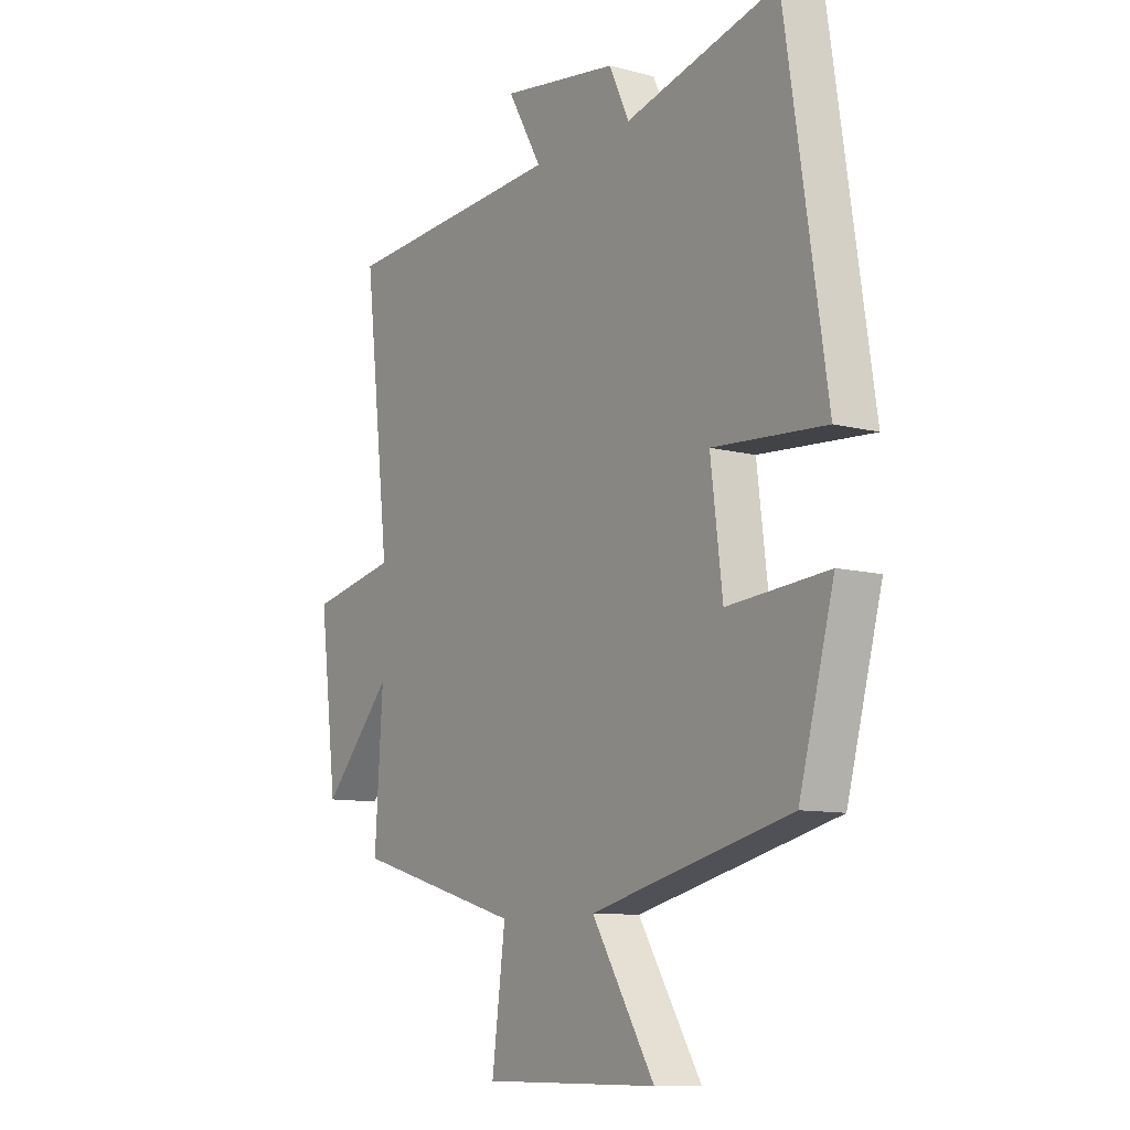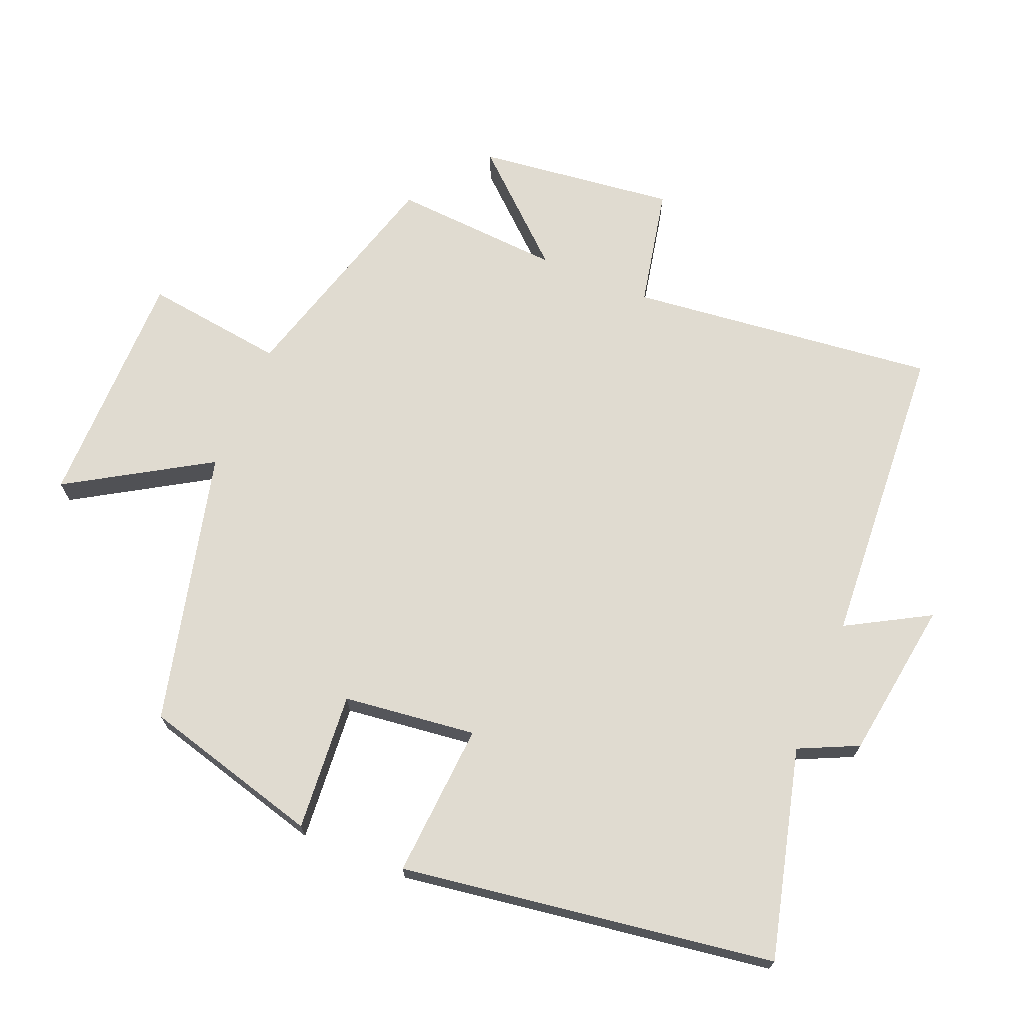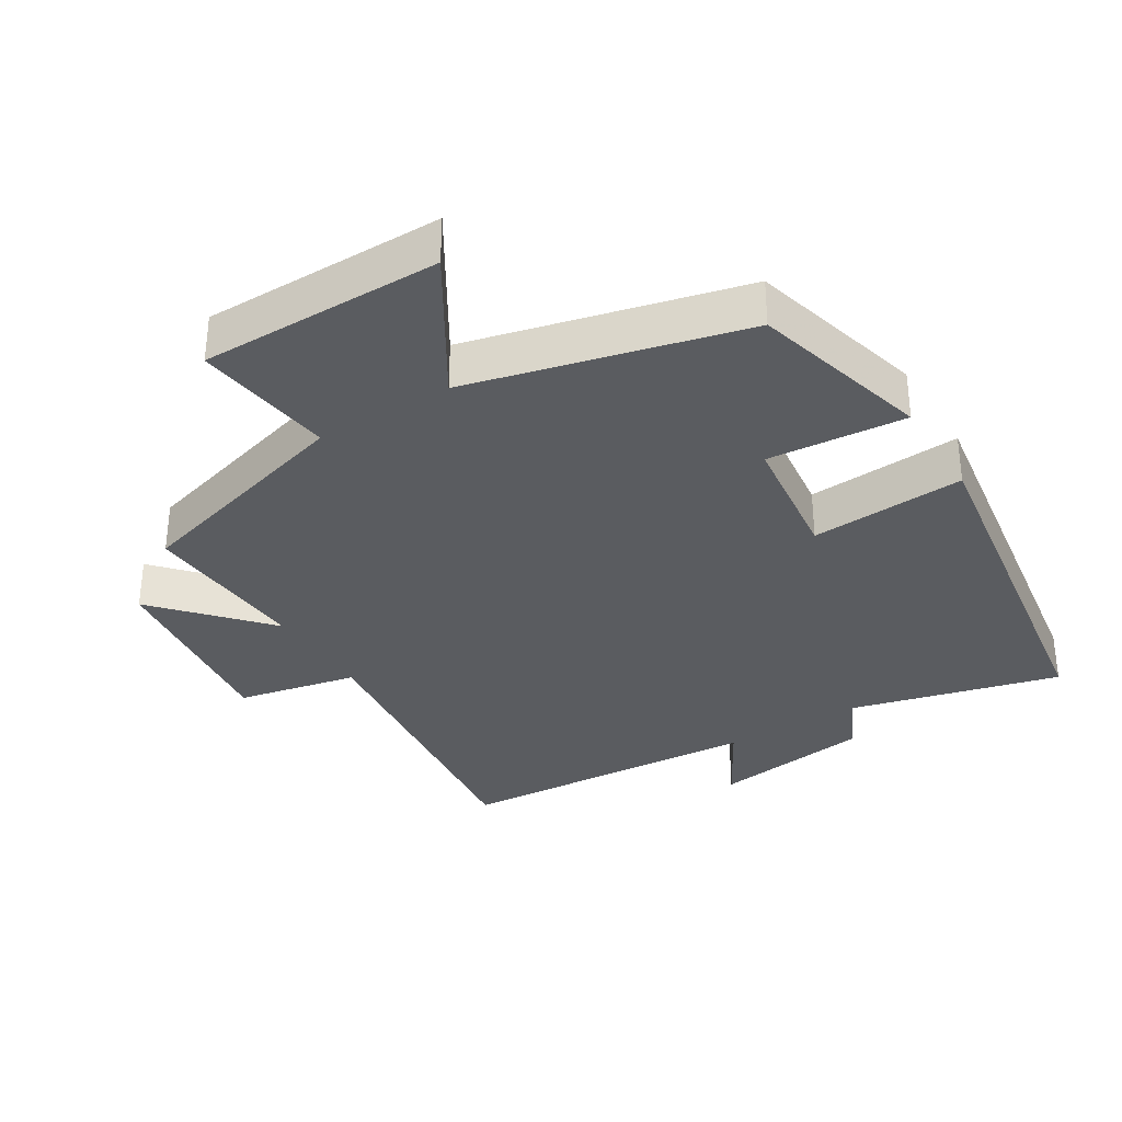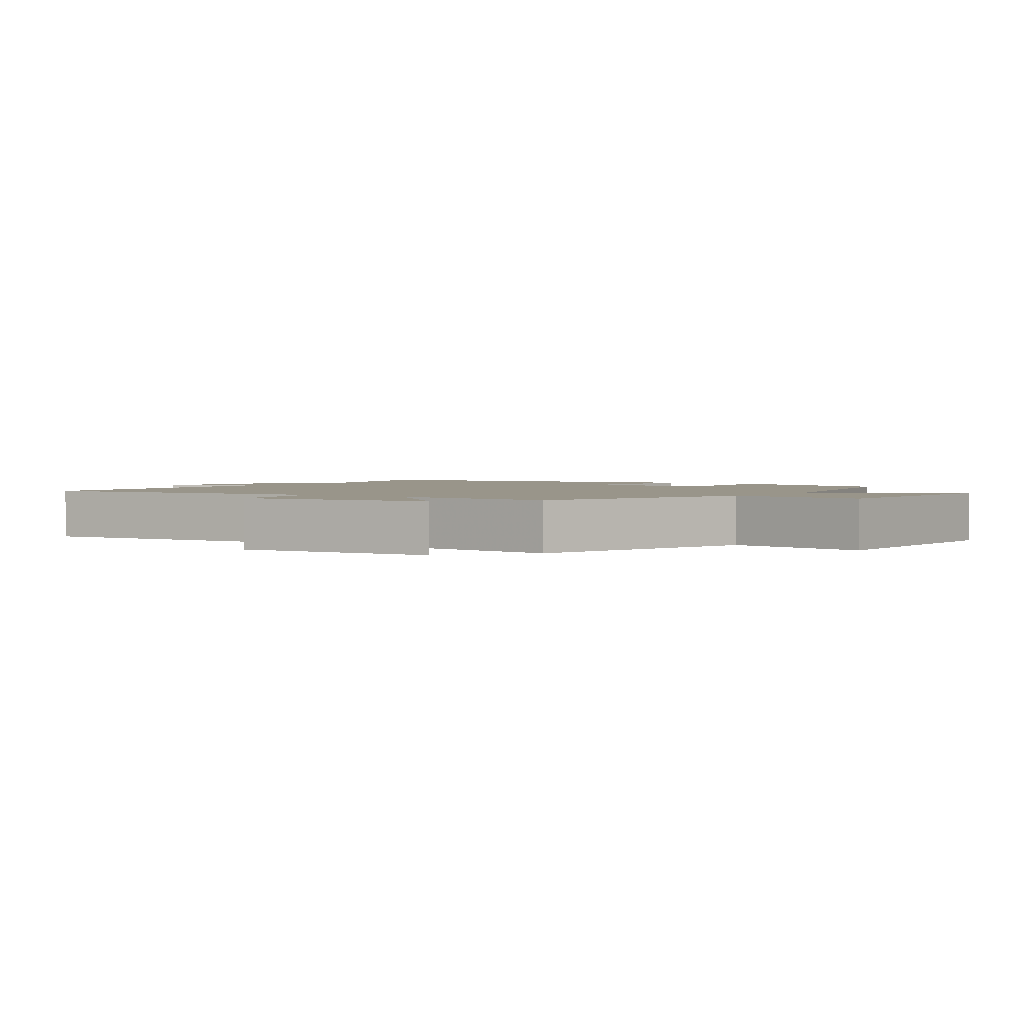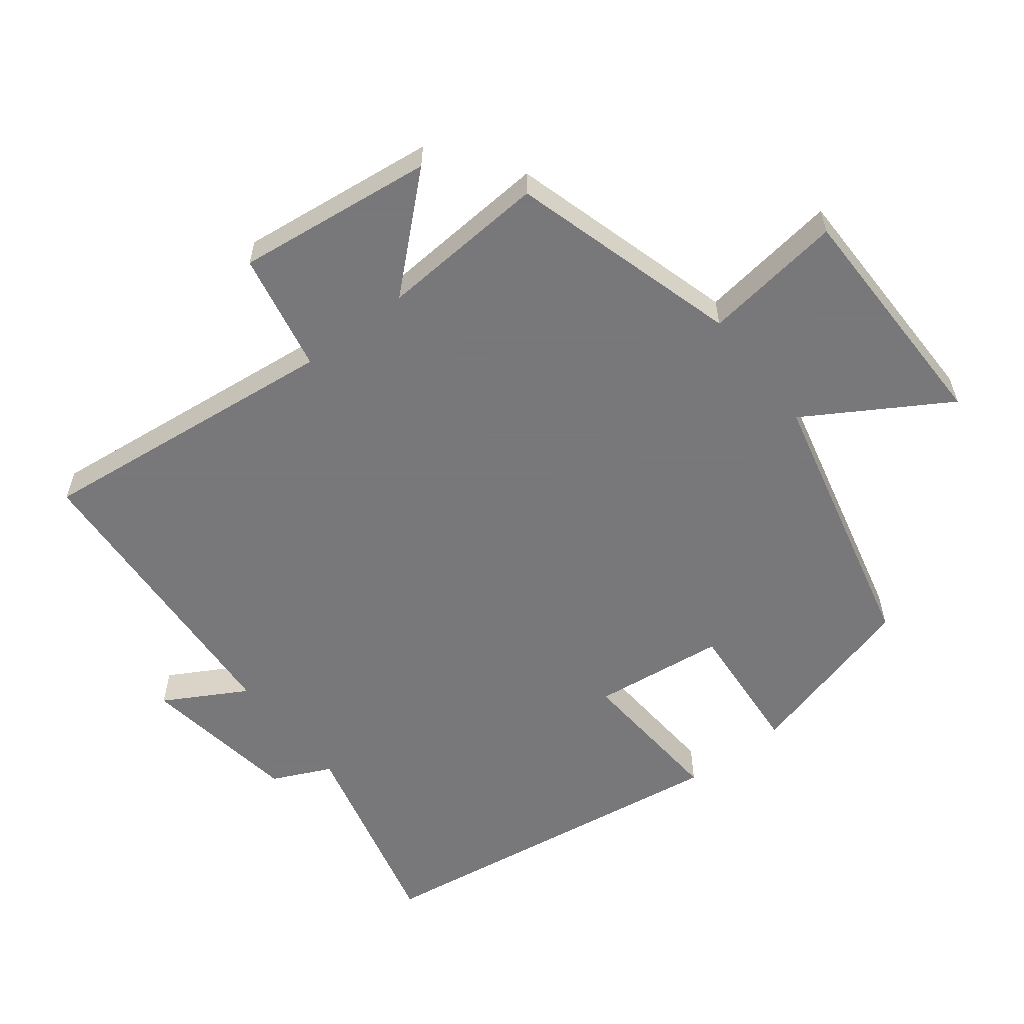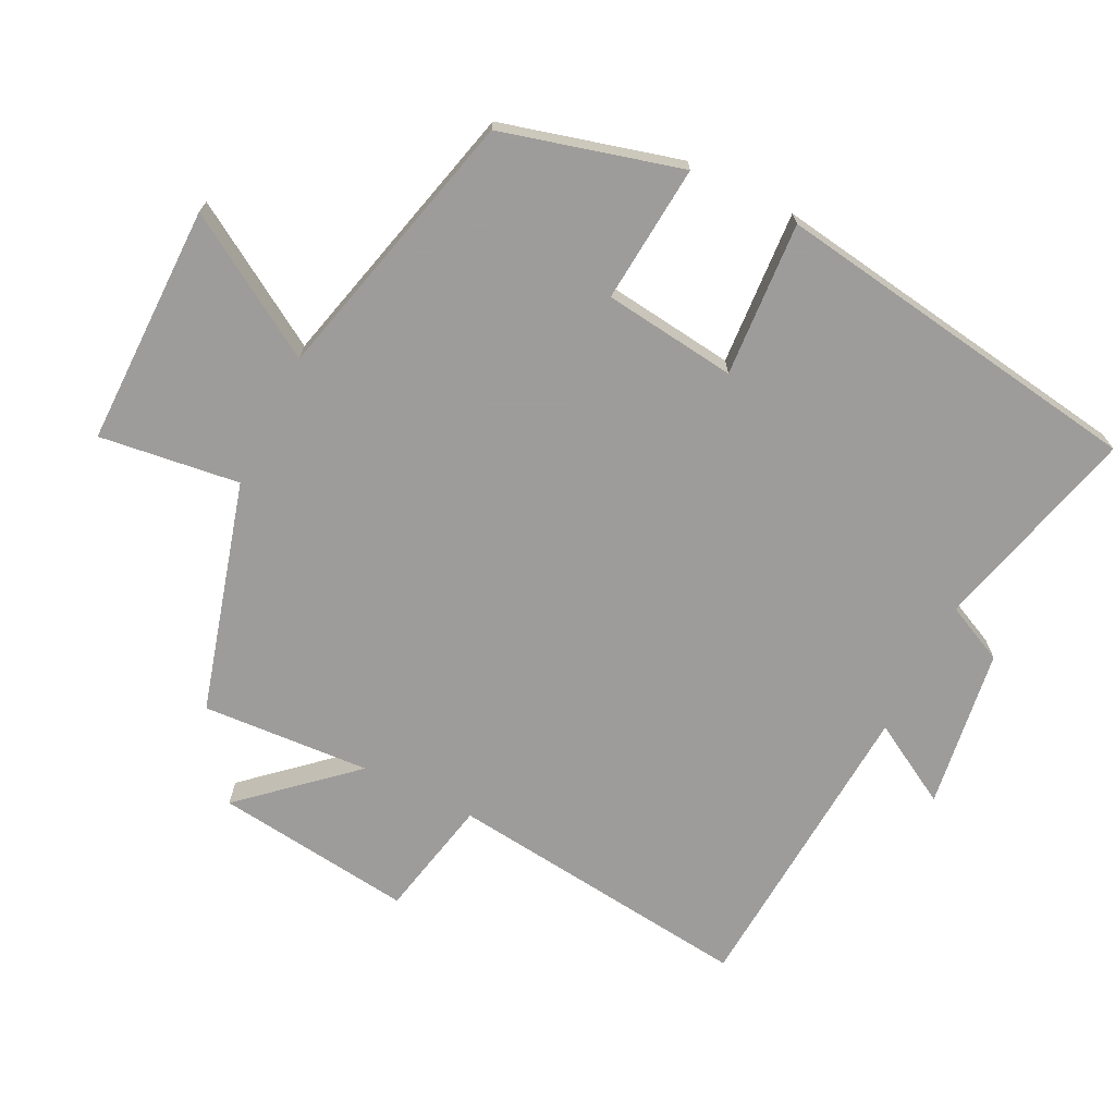
<metadata>
{"format":"obj","ext":"obj","renderer":"f3d","projection":"perspective","resolution":1024,"background":"white","views":[{"elev":-10.0,"azim":-124.0,"up":"+Z"},{"elev":69.9,"azim":-67.4,"up":"+Y"},{"elev":-33.7,"azim":-148.4,"up":"+Y"},{"elev":2.0,"azim":126.0,"up":"+Y"},{"elev":-57.6,"azim":128.0,"up":"+Y"},{"elev":-70.3,"azim":-116.5,"up":"+Y"}]}
</metadata>
<code>
v -0.429 0.07 -0.4
v -0.5 0.07 -0.136
v -0.296 0.07 -0.153
v -0.272 0.07 0.043
v -0.5 0.07 0.028
v -0.417 0.07 0.579
v -0.108 0.07 0.5
v -0.067 0.07 0.587
v 0.169 0.07 0.621
v 0.1 0.07 0.5
v 0.552 0.07 0.47
v 0.5 0.07 0.017
v 0.677 0.07 -0.02
v 0.641 0.07 -0.312
v 0.5 0.07 -0.155
v 0.516 0.07 -0.404
v 0.177 0.07 -0.5
v 0.204 0.07 -0.707
v -0.152 0.07 -0.707
v -0.025 0.07 -0.5
v -0.429 0 -0.4
v -0.5 0 -0.136
v -0.296 0 -0.153
v -0.272 0 0.043
v -0.5 0 0.028
v -0.417 0 0.579
v -0.108 0 0.5
v -0.067 0 0.587
v 0.169 0 0.621
v 0.1 0 0.5
v 0.552 0 0.47
v 0.5 0 0.017
v 0.677 0 -0.02
v 0.641 0 -0.312
v 0.5 0 -0.155
v 0.516 0 -0.404
v 0.177 0 -0.5
v 0.204 0 -0.707
v -0.152 0 -0.707
v -0.025 0 -0.5
f 17 18 19 20
f 17 20 1
f 16 17 1
f 15 16 1
f 12 13 14 15
f 12 15 1
f 10 11 12 1
f 7 8 9 10
f 4 5 6 7
f 3 4 7 10
f 1 2 3
f 1 3 10
f 40 39 38 37
f 21 40 37
f 21 37 36
f 21 36 35
f 35 34 33 32
f 21 35 32
f 21 32 31 30
f 30 29 28 27
f 27 26 25 24
f 30 27 24 23
f 23 22 21
f 30 23 21
f 1 21 22 2
f 2 22 23 3
f 3 23 24 4
f 4 24 25 5
f 5 25 26 6
f 6 26 27 7
f 7 27 28 8
f 8 28 29 9
f 9 29 30 10
f 10 30 31 11
f 11 31 32 12
f 12 32 33 13
f 13 33 34 14
f 14 34 35 15
f 15 35 36 16
f 16 36 37 17
f 17 37 38 18
f 18 38 39 19
f 19 39 40 20
f 20 40 21 1

</code>
